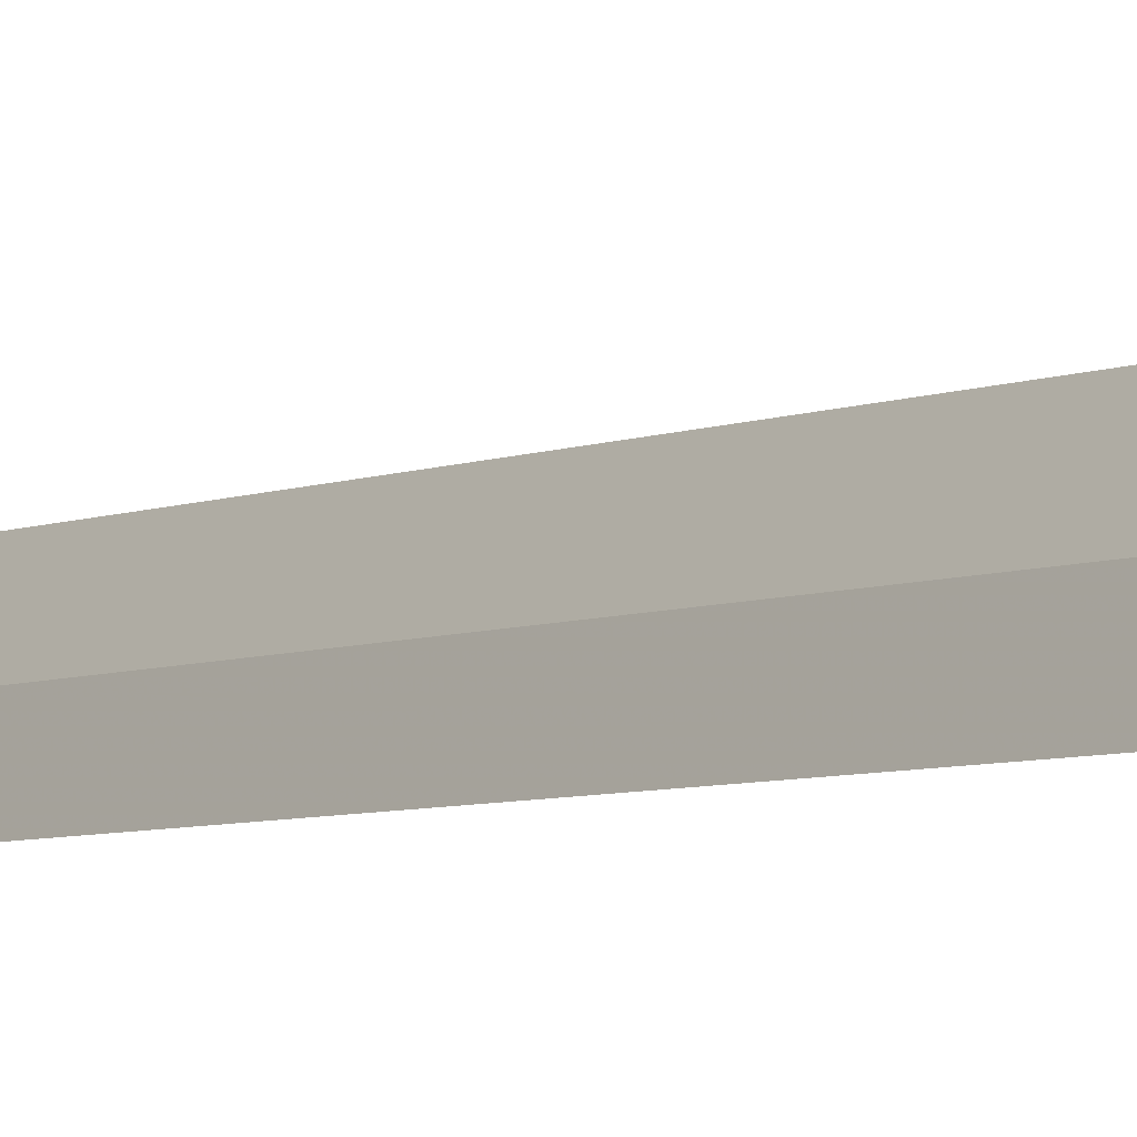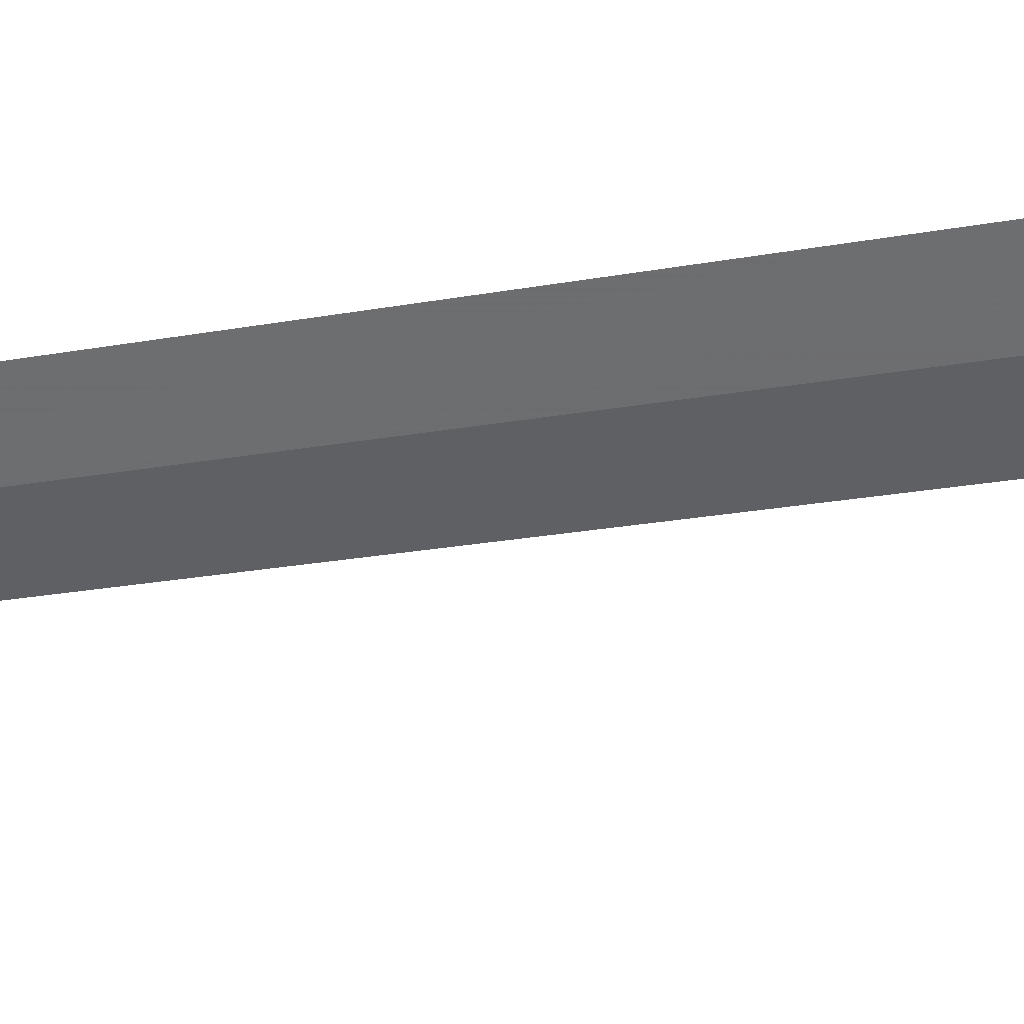
<metadata>
{"format":"obj","ext":"obj","renderer":"f3d","projection":"perspective","resolution":1024,"background":"white","views":[{"elev":1.8,"azim":16.0,"up":"+Y"},{"elev":66.6,"azim":82.0,"up":"+Y"}]}
</metadata>
<code>
v 56.72 198.4 1
v 57.01 198.9 0
v 57.22 198.6 0
v 56.87 198.1 1
v 56.53 198.8 1
v 56.72 198.4 30
f 1 2 3
f 1 3 4
f 1 5 2
f 1 6 5
f 1 4 6

</code>
